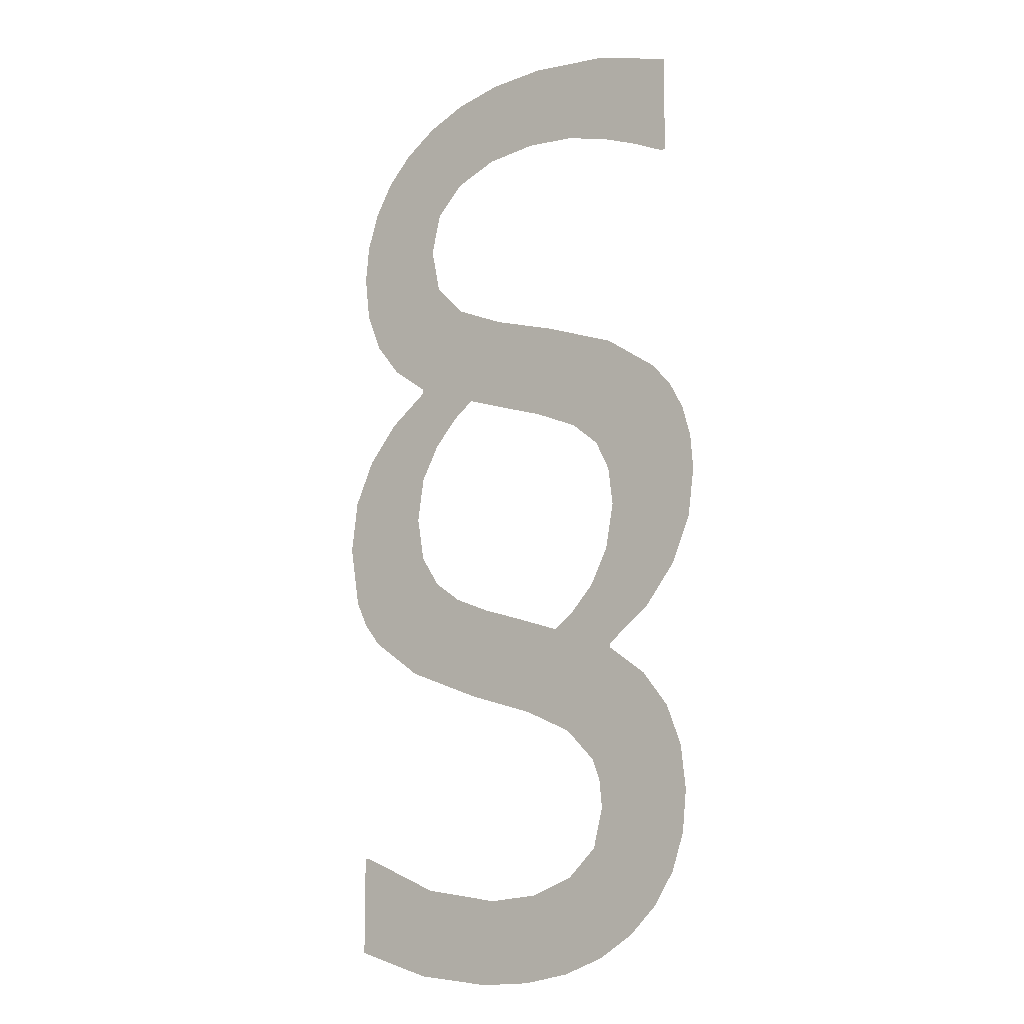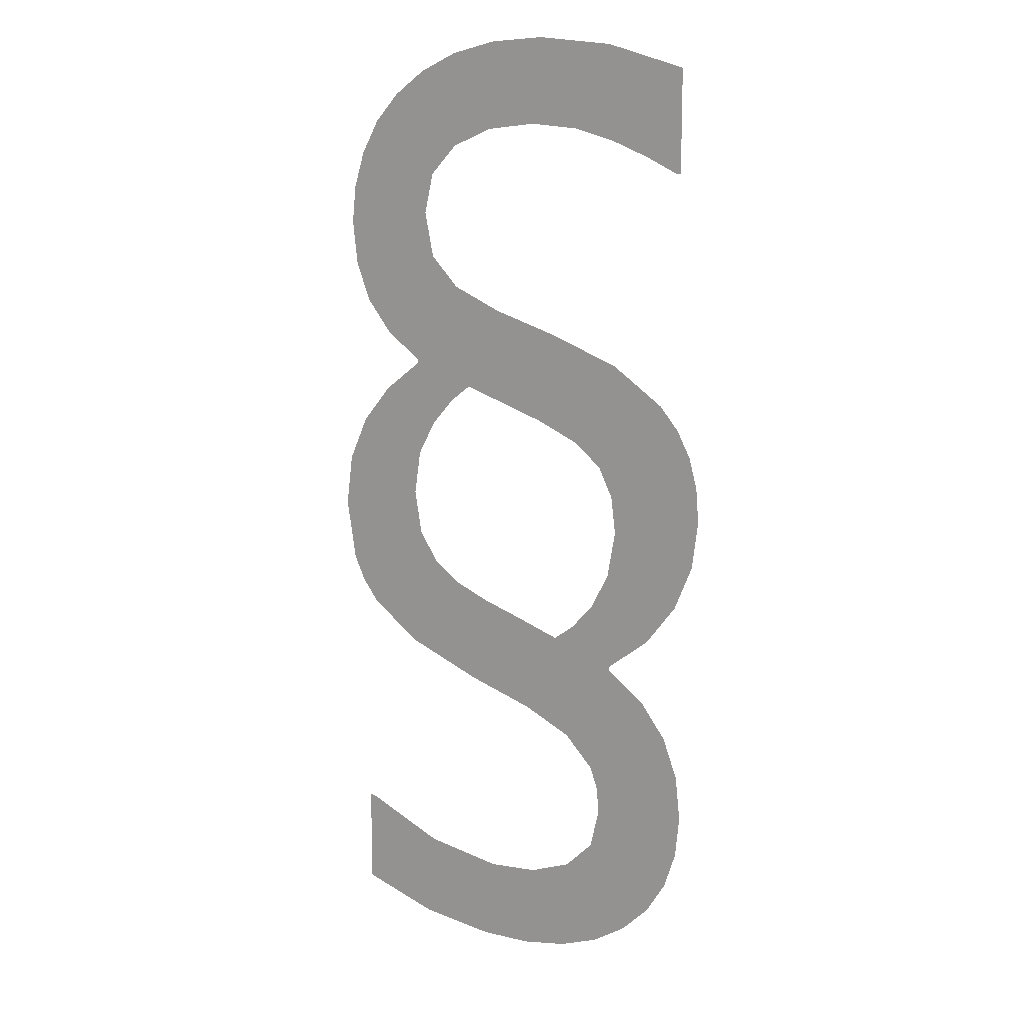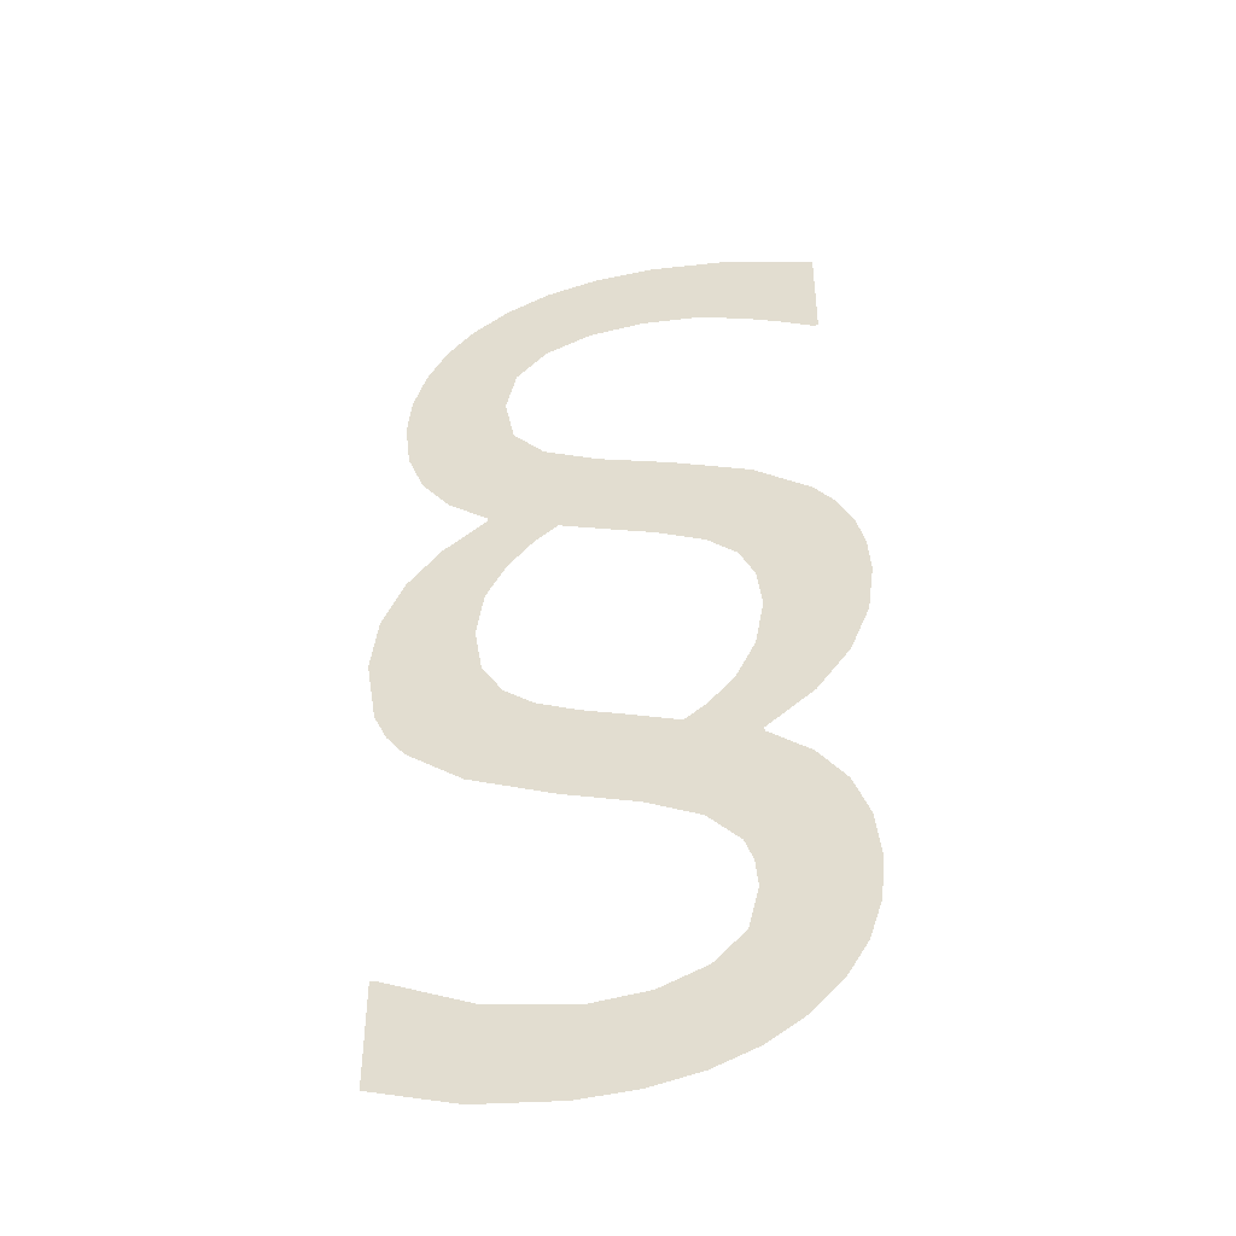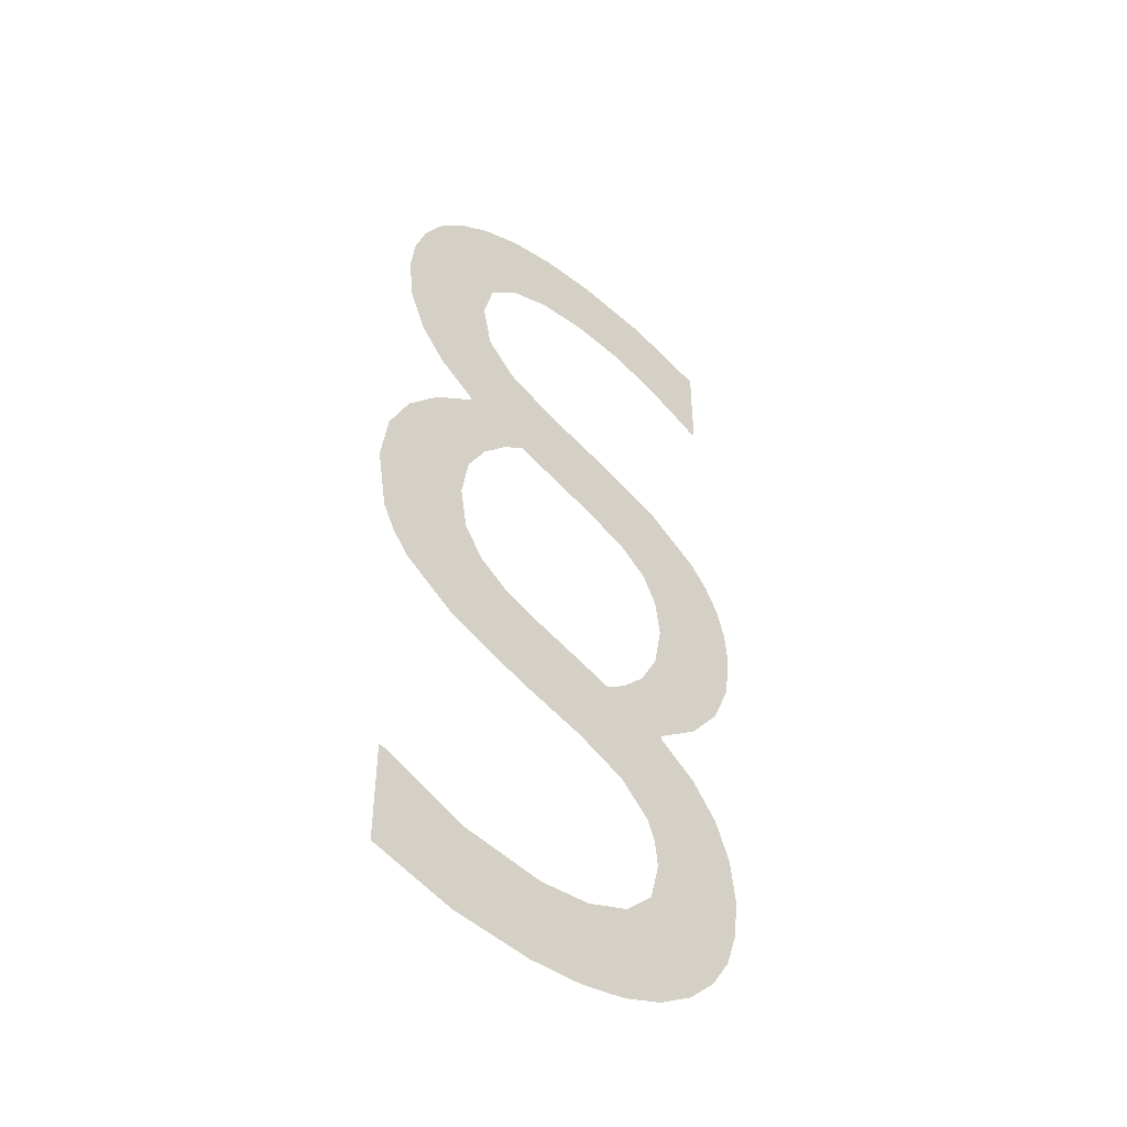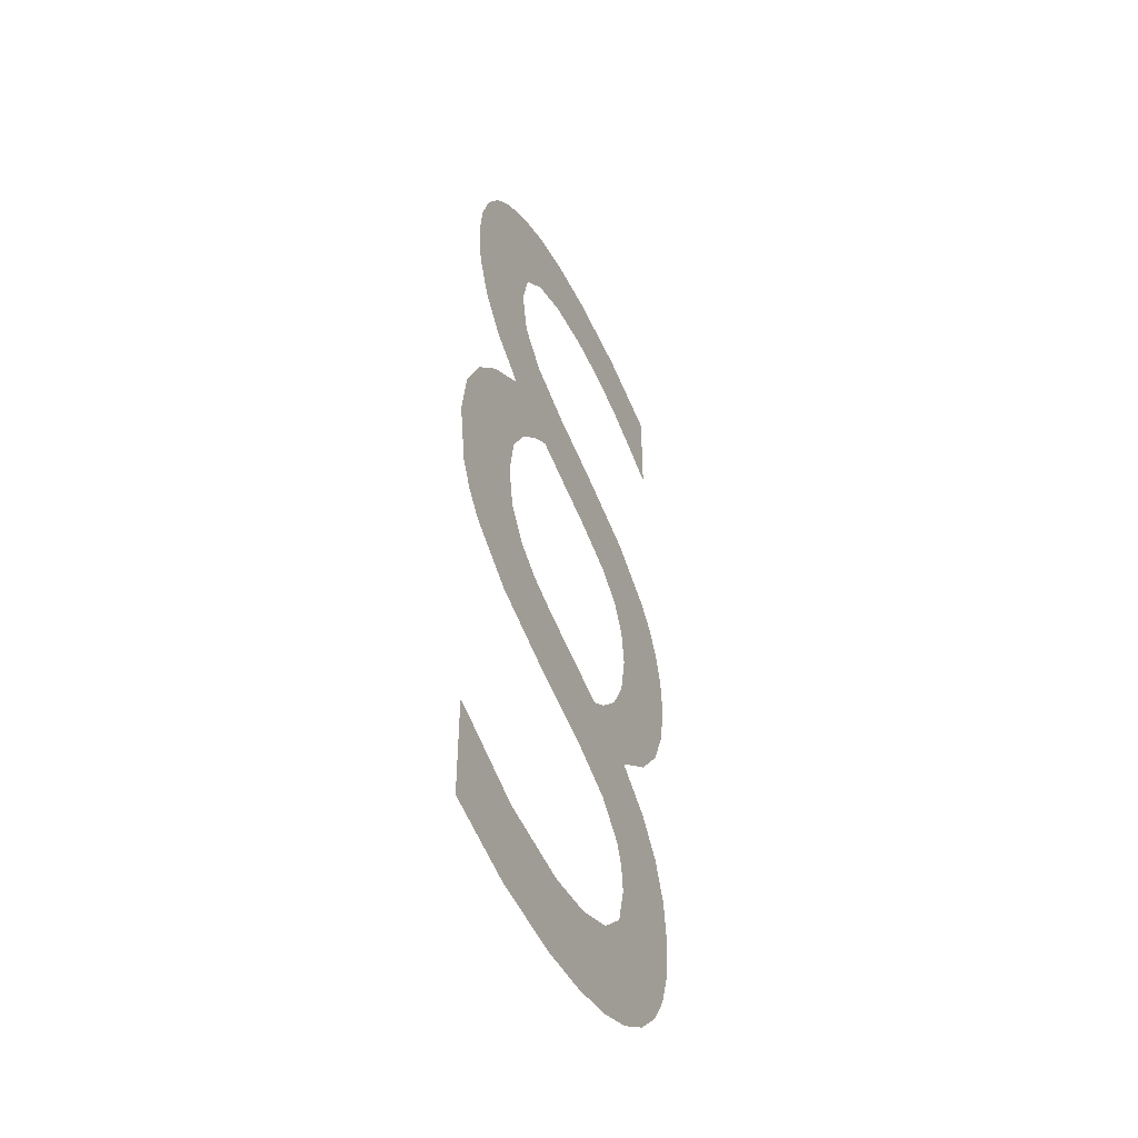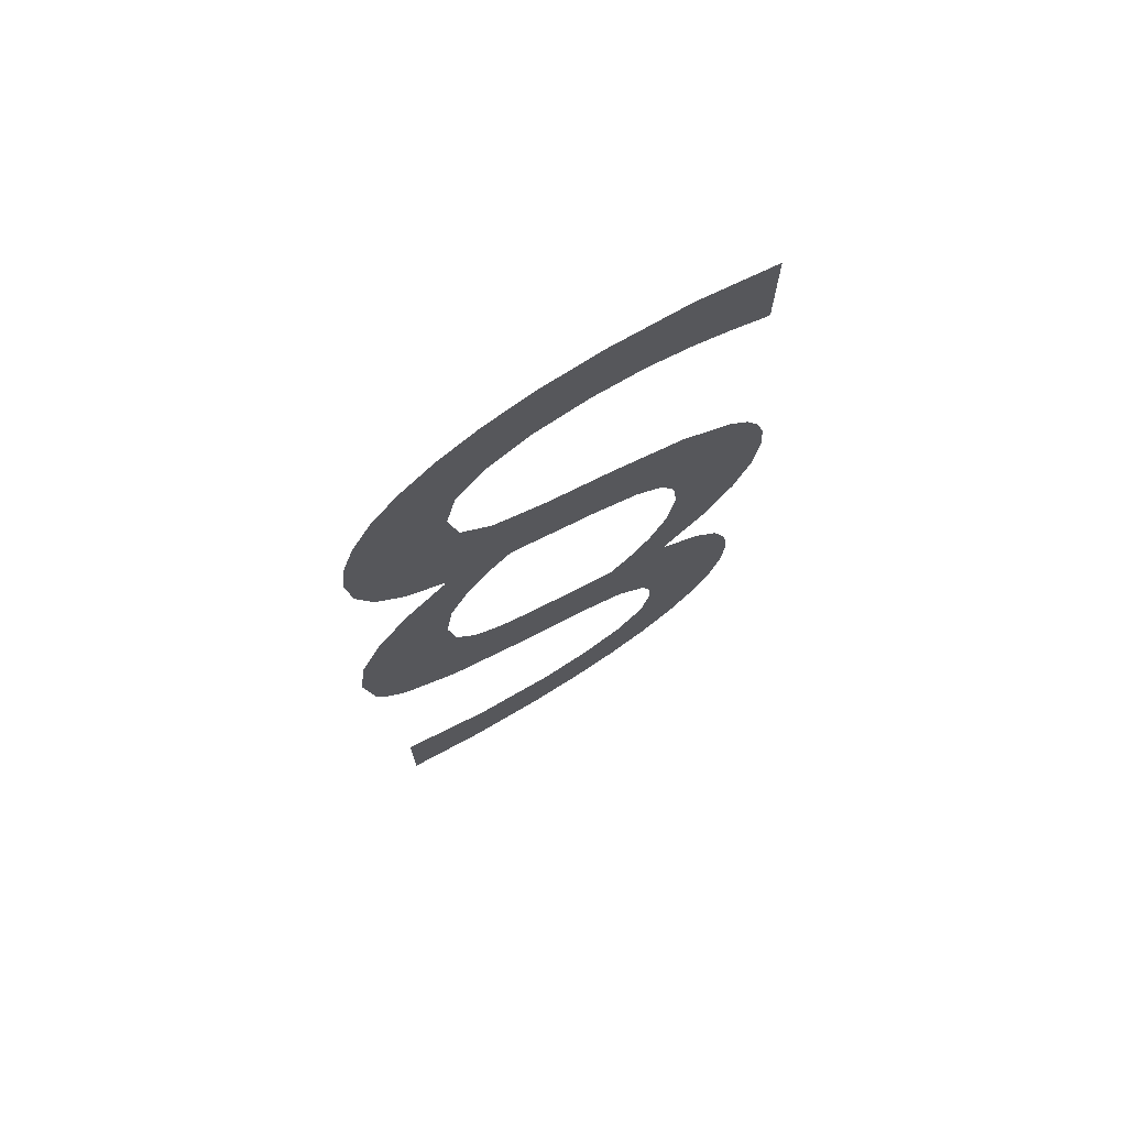
<metadata>
{"format":"obj","ext":"obj","renderer":"f3d","projection":"perspective","resolution":1024,"background":"white","views":[{"elev":-11.0,"azim":-142.9,"up":"+Z"},{"elev":12.7,"azim":-145.0,"up":"+Z"},{"elev":-44.2,"azim":-168.7,"up":"+Z"},{"elev":-47.6,"azim":137.8,"up":"+Z"},{"elev":-48.8,"azim":115.0,"up":"+Z"},{"elev":73.1,"azim":148.5,"up":"+Z"}]}
</metadata>
<code>
o mesh100/mesh100-geometry#mesh100-geometry
v -0.3514 -0.1202 0.01586
v -0.3515 -0.1202 0.0185
v -0.3522 -0.1202 0.0165
v -0.3513 -0.1202 0.01766
v -0.3514 -0.1202 0.02169
v -0.3511 -0.1202 0.01013
v -0.3524 -0.1202 0.02104
v -0.3514 -0.1202 0.01919
v -0.3514 -0.1202 0.01579
v -0.3512 -0.1202 0.01284
v -0.3528 -0.1202 0.02062
v -0.35 -0.1202 0.02217
v -0.3518 -0.1202 0.01055
v -0.351 -0.1202 0.01211
v -0.351 -0.1202 0.01699
v -0.3528 -0.1202 0.01725
v -0.3511 -0.1202 0.01973
v -0.3521 -0.1202 0.01527
v -0.3503 -0.1202 0.009828
v -0.3511 -0.1202 0.01333
v -0.353 -0.1202 0.02013
v -0.3506 -0.1202 0.02015
v -0.3523 -0.1202 0.01108
v -0.3504 -0.1202 0.01157
v -0.351 -0.1202 0.01372
v -0.3531 -0.1202 0.01807
v -0.3497 -0.1202 0.02049
v -0.3526 -0.1202 0.01464
v -0.3496 -0.1202 0.01125
v -0.3504 -0.1202 0.01428
v -0.3532 -0.1202 0.01958
v -0.3487 -0.1202 0.02254
v -0.3527 -0.1202 0.01168
v -0.3494 -0.1202 0.009647
v -0.3505 -0.1202 0.01651
v -0.3532 -0.1202 0.01894
v -0.349 -0.1202 0.02072
v -0.3529 -0.1202 0.01392
v -0.3486 -0.1202 0.01114
v -0.3501 -0.1202 0.01623
v -0.3481 -0.1202 0.02101
v -0.3529 -0.1202 0.01236
v -0.3484 -0.1202 0.009586
v -0.3494 -0.1202 0.01469
v -0.3478 -0.1202 0.02294
v -0.353 -0.1202 0.01311
v -0.3471 -0.1202 0.01134
v -0.3492 -0.1202 0.01651
v -0.3476 -0.1202 0.02069
v -0.3469 -0.1202 0.00971
v -0.3481 -0.1202 0.01506
v -0.3472 -0.1202 0.02351
v -0.3455 -0.1202 0.01197
v -0.3484 -0.1202 0.01673
v -0.3472 -0.1202 0.02019
v -0.3454 -0.1202 0.01013
v -0.3477 -0.1202 0.017
v -0.347 -0.1202 0.02434
v -0.3454 -0.1202 0.01197
v -0.3467 -0.1202 0.0156
v -0.3468 -0.1202 0.01955
v -0.3472 -0.1202 0.01736
v -0.347 -0.1202 0.02704
v -0.3468 -0.1202 0.01792
v -0.3468 -0.1202 0.02143
v -0.3472 -0.1202 0.02509
v -0.3467 -0.1202 0.01873
v -0.3468 -0.1202 0.02137
v -0.3463 -0.1202 0.02659
v -0.3477 -0.1202 0.02737
v -0.346 -0.1202 0.02079
v -0.3461 -0.1202 0.02193
v -0.3477 -0.1202 0.02564
v -0.3457 -0.1202 0.01628
v -0.3458 -0.1202 0.02608
v -0.3486 -0.1202 0.02597
v -0.3454 -0.1202 0.02009
v -0.3456 -0.1202 0.02253
v -0.3486 -0.1202 0.02758
v -0.3453 -0.1202 0.01668
v -0.3455 -0.1202 0.02547
v -0.3495 -0.1202 0.02608
v -0.345 -0.1202 0.01925
v -0.3453 -0.1202 0.02326
v -0.3497 -0.1202 0.02765
v -0.3451 -0.1202 0.01716
v -0.3453 -0.1202 0.02479
v -0.3505 -0.1202 0.02601
v -0.3449 -0.1202 0.01829
v -0.3452 -0.1202 0.02409
v -0.3512 -0.1202 0.02751
v -0.3513 -0.1202 0.0258
v -0.352 -0.1202 0.02553
v -0.3527 -0.1202 0.02526
v -0.3527 -0.1202 0.0271
v -0.3527 -0.1202 0.02526
f 1 2 3
f 2 1 4
f 3 2 1
f 4 1 2
f 5 3 2
f 2 3 5
f 1 6 4
f 4 6 1
f 7 3 5
f 5 3 7
f 5 2 8
f 8 2 5
f 9 6 1
f 1 6 9
f 4 6 10
f 10 6 4
f 11 3 7
f 7 3 11
f 5 8 12
f 12 8 5
f 9 13 6
f 6 13 9
f 10 6 14
f 14 6 10
f 10 15 4
f 4 15 10
f 11 16 3
f 3 16 11
f 12 8 17
f 17 8 12
f 18 13 9
f 9 13 18
f 14 6 19
f 19 6 14
f 15 10 20
f 20 10 15
f 21 16 11
f 11 16 21
f 12 17 22
f 22 17 12
f 18 23 13
f 13 23 18
f 14 19 24
f 24 19 14
f 15 20 25
f 25 20 15
f 21 26 16
f 16 26 21
f 12 22 27
f 27 22 12
f 28 23 18
f 18 23 28
f 24 19 29
f 29 19 24
f 15 25 30
f 30 25 15
f 31 26 21
f 21 26 31
f 12 27 32
f 32 27 12
f 28 33 23
f 23 33 28
f 29 19 34
f 34 19 29
f 15 30 35
f 35 30 15
f 26 31 36
f 36 31 26
f 32 27 37
f 37 27 32
f 38 33 28
f 28 33 38
f 29 34 39
f 39 34 29
f 35 30 40
f 40 30 35
f 32 37 41
f 41 37 32
f 38 42 33
f 33 42 38
f 39 34 43
f 43 34 39
f 40 30 44
f 44 30 40
f 32 41 45
f 45 41 32
f 42 38 46
f 46 38 42
f 39 43 47
f 47 43 39
f 40 44 48
f 48 44 40
f 45 41 49
f 49 41 45
f 47 43 50
f 50 43 47
f 48 44 51
f 51 44 48
f 45 49 52
f 52 49 45
f 47 50 53
f 53 50 47
f 48 51 54
f 54 51 48
f 52 49 55
f 55 49 52
f 53 50 56
f 56 50 53
f 54 51 57
f 57 51 54
f 52 55 58
f 58 55 52
f 53 56 59
f 59 56 53
f 57 51 60
f 60 51 57
f 58 55 61
f 61 55 58
f 57 60 62
f 62 60 57
f 58 61 63
f 63 61 58
f 62 60 64
f 64 60 62
f 63 61 65
f 65 61 63
f 63 66 58
f 58 66 63
f 64 60 67
f 67 60 64
f 65 61 68
f 68 61 65
f 63 65 69
f 69 65 63
f 70 66 63
f 63 66 70
f 71 67 60
f 60 67 71
f 67 68 61
f 61 68 67
f 69 65 72
f 72 65 69
f 70 73 66
f 66 73 70
f 68 67 71
f 71 67 68
f 71 60 74
f 74 60 71
f 69 72 75
f 75 72 69
f 70 76 73
f 73 76 70
f 71 74 77
f 77 74 71
f 75 72 78
f 78 72 75
f 79 76 70
f 70 76 79
f 77 74 80
f 80 74 77
f 75 78 81
f 81 78 75
f 79 82 76
f 76 82 79
f 77 80 83
f 83 80 77
f 81 78 84
f 84 78 81
f 85 82 79
f 79 82 85
f 83 80 86
f 86 80 83
f 81 84 87
f 87 84 81
f 85 88 82
f 82 88 85
f 83 86 89
f 89 86 83
f 87 84 90
f 90 84 87
f 91 88 85
f 85 88 91
f 91 92 88
f 88 92 91
f 91 93 92
f 92 93 91
f 91 94 93
f 93 94 91
f 95 94 91
f 91 94 95
f 94 95 96
f 96 95 94

</code>
